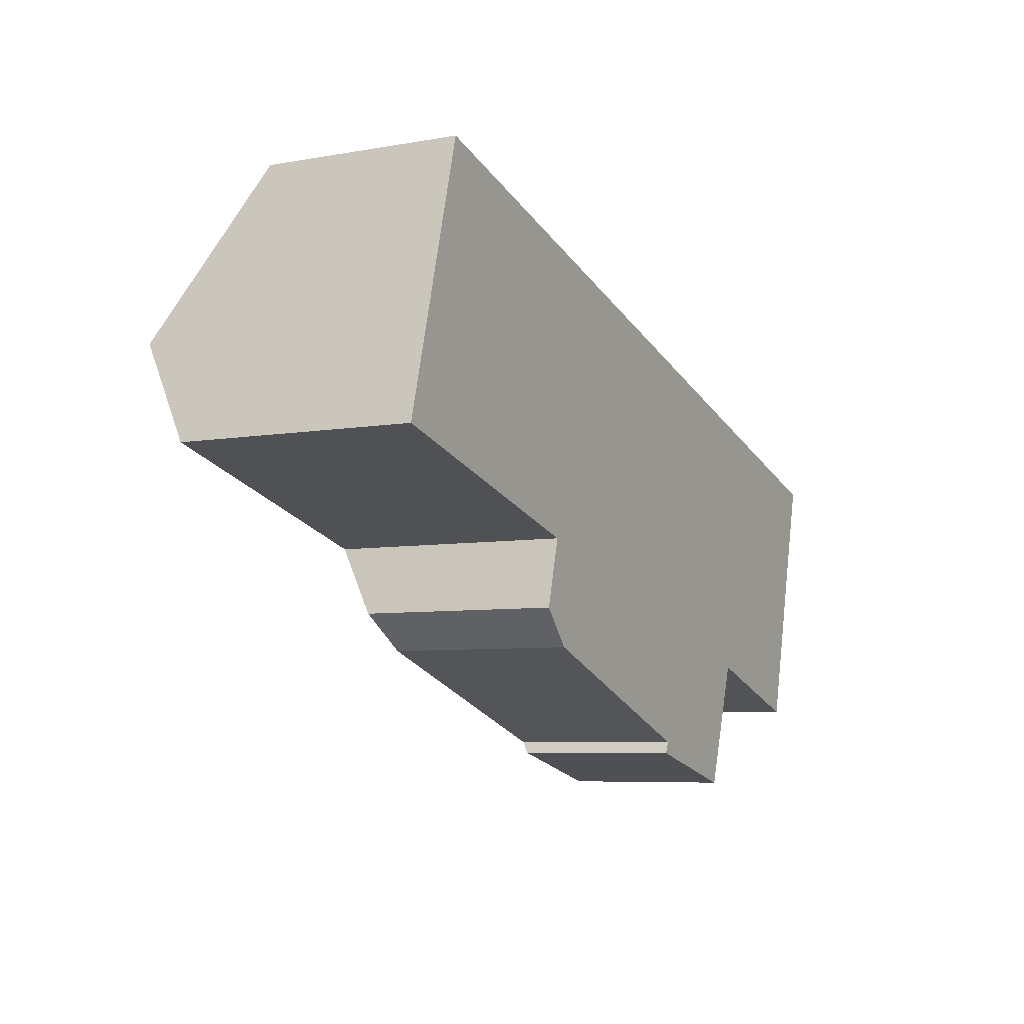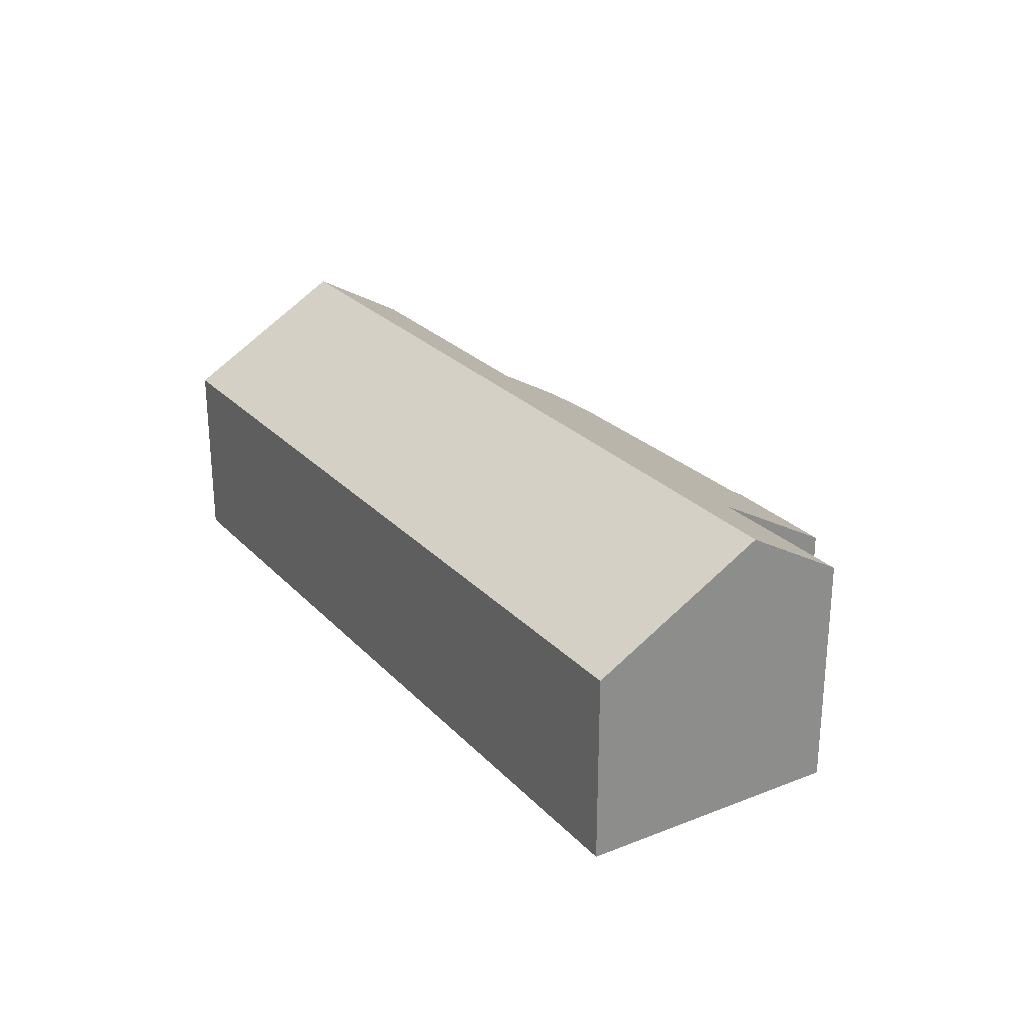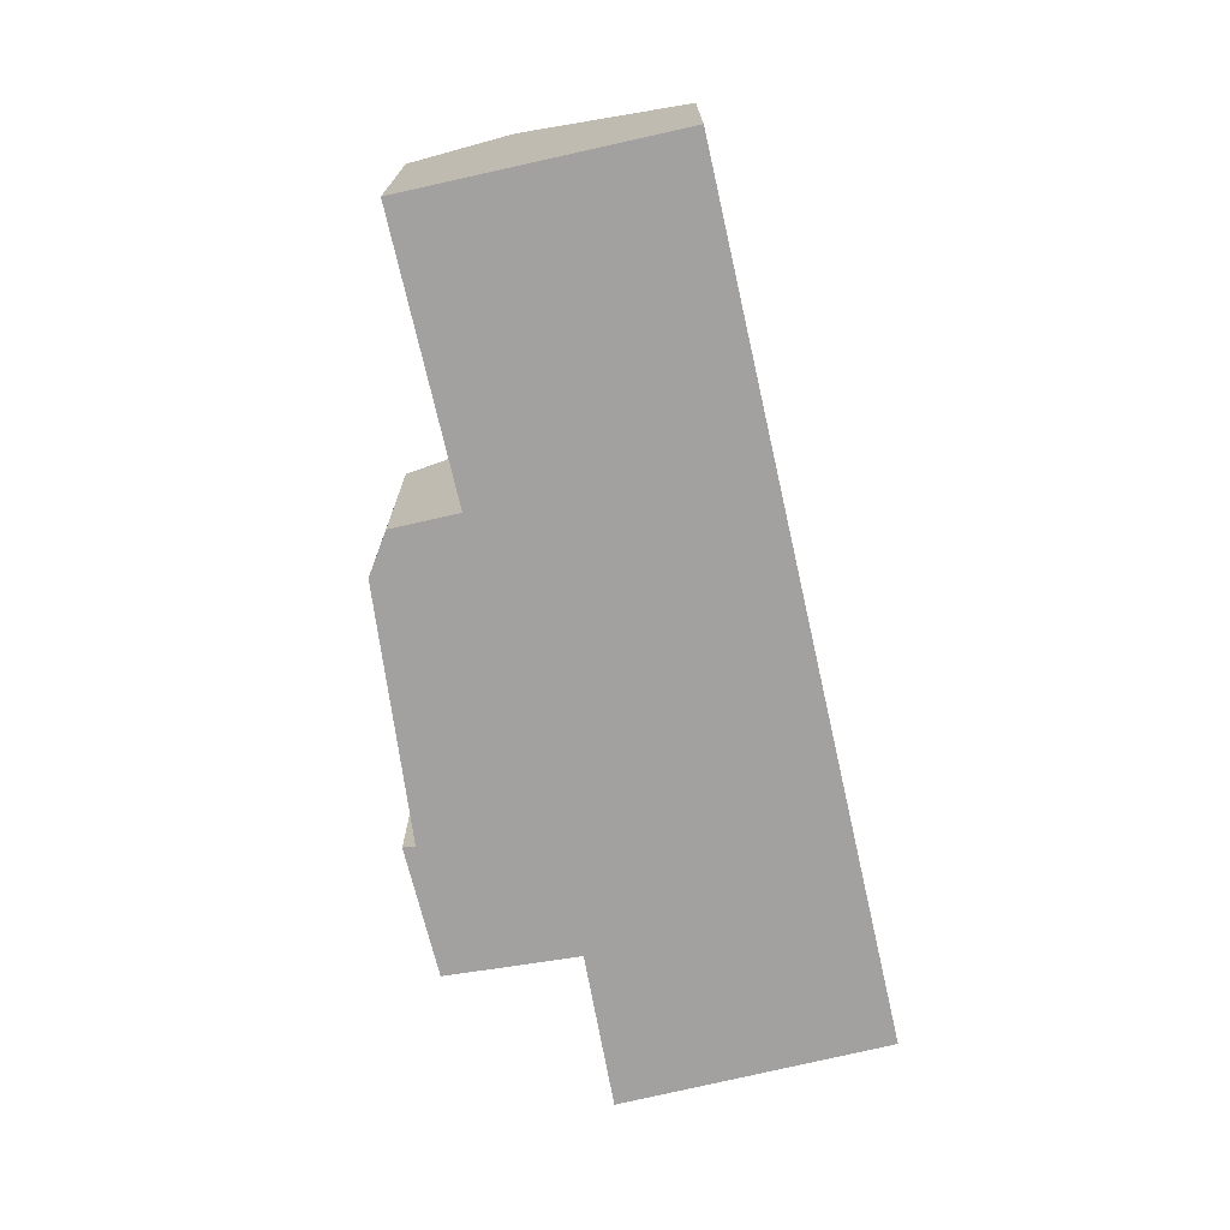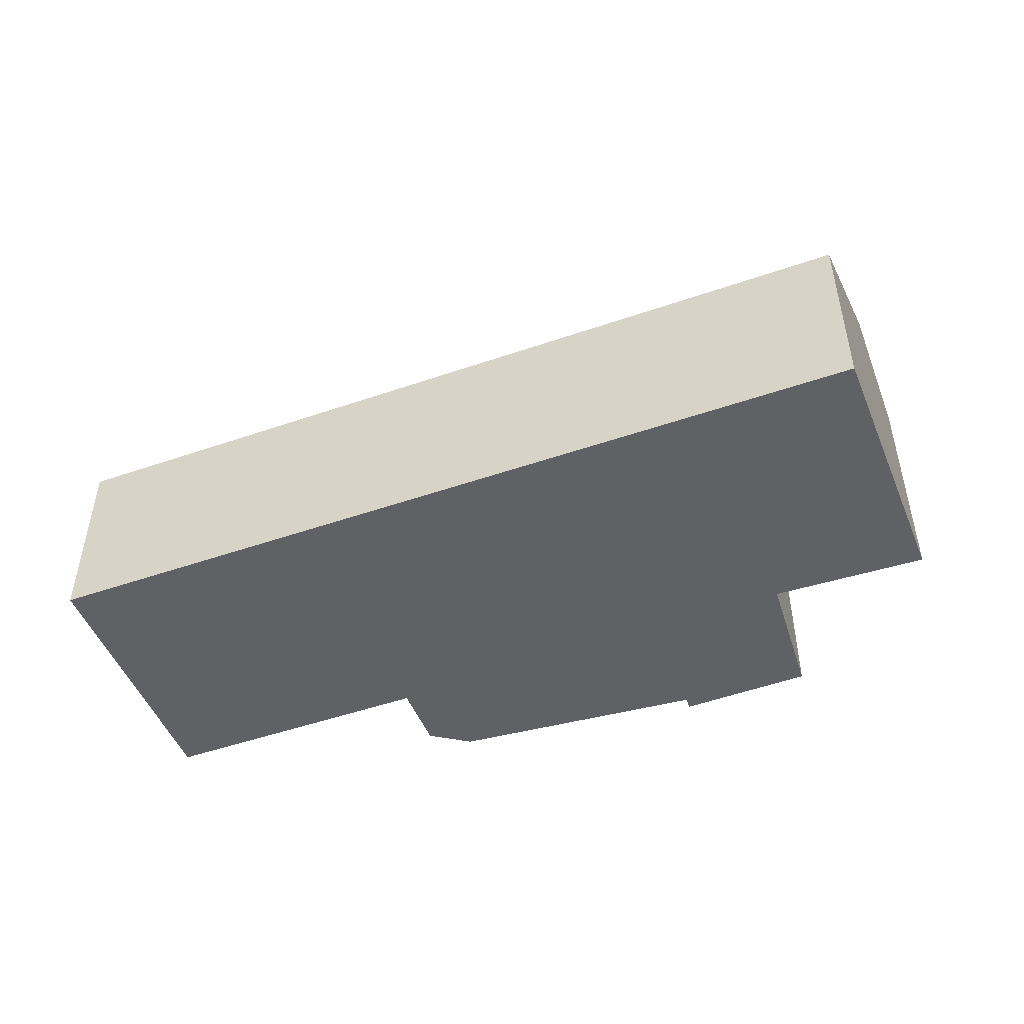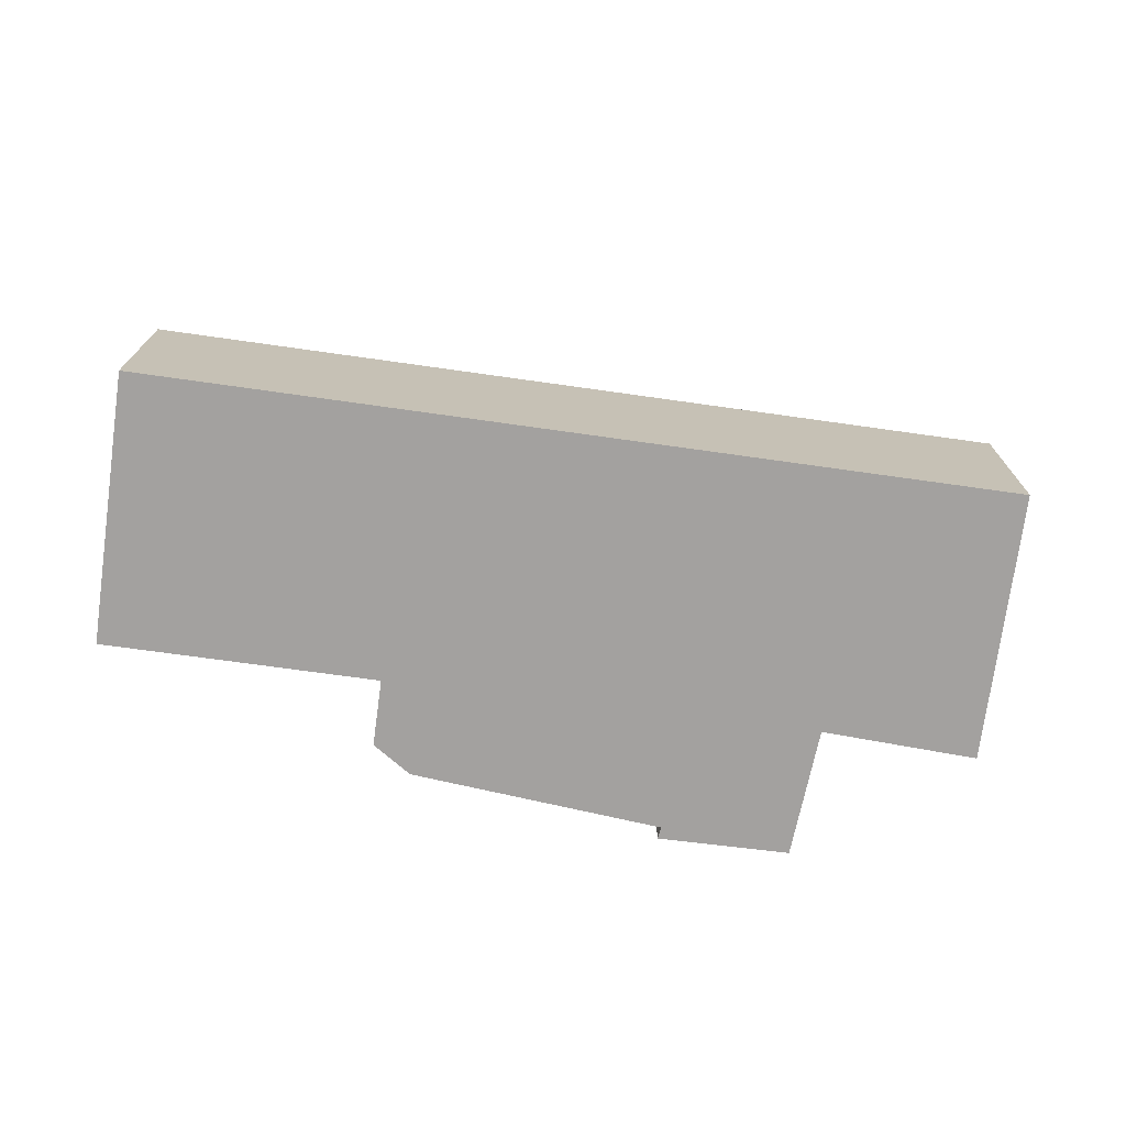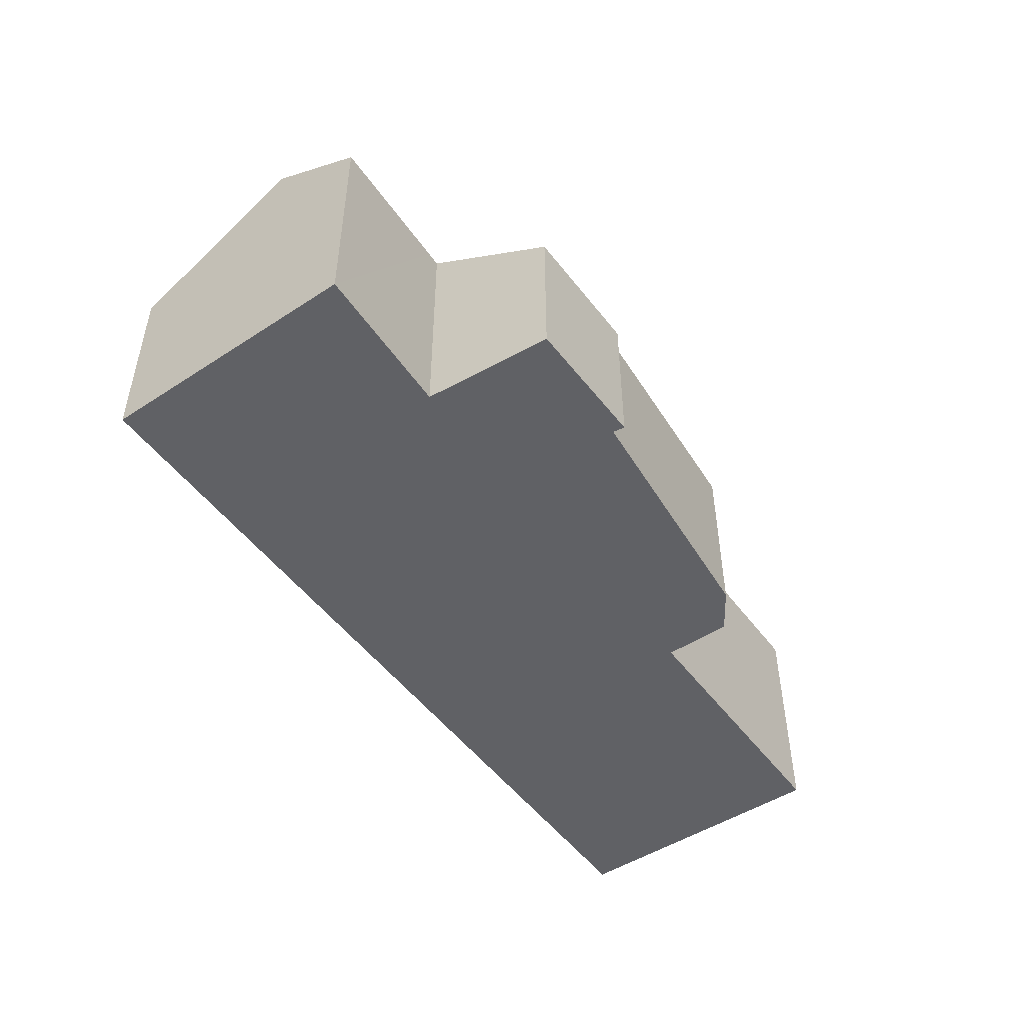
<metadata>
{"format":"obj","ext":"obj","renderer":"f3d","projection":"perspective","resolution":1024,"background":"white","views":[{"elev":-6.4,"azim":-62.0,"up":"+Z"},{"elev":26.0,"azim":72.6,"up":"+Y"},{"elev":-72.3,"azim":-62.0,"up":"+Y"},{"elev":-48.4,"azim":36.4,"up":"+Y"},{"elev":-72.3,"azim":7.2,"up":"+Y"},{"elev":-49.7,"azim":140.4,"up":"+Y"}]}
</metadata>
<code>
v  20.12 5.069 1.883
v  1.725 5.439 6.213
v  1.898 5.069 6.837
v  0.704 7.62 2.535
v  18.92 7.62 -2.419
v  23.55 5.069 0.949
v  23.38 5.473 0.264
v  22.44 7.62 -3.376
v  13.43 4.21 -7.107
v  13.55 4.392 -6.811
v  16.77 4.248 -7.95
v  18.27 6.219 -4.782
v  21.8 6.131 -5.901
v  17.91 6.228 -4.669
v  17.21 5.012 -6.684
v  6.964 6.125 -1.878
v  7.312 4.726 -4.511
v  6.714 5.012 -3.83
v  6.504 5.112 -3.591
v  0 6.117 3.746e-16
v  6.964 1.15e-16 -1.878
v  6.504 2.199e-16 -3.591
v  0 0 0
v  0.704 -1.552e-16 2.535
v  1.898 -4.186e-16 6.837
v  1.725 -3.804e-16 6.213
v  13.55 4.171e-16 -6.811
v  13.43 4.352e-16 -7.107
v  21.8 3.613e-16 -5.901
v  17.91 2.859e-16 -4.669
v  18.27 2.928e-16 -4.782
v  16.77 4.868e-16 -7.95
v  7.312 2.762e-16 -4.511
v  20.12 -1.153e-16 1.883
v  23.55 -5.811e-17 0.949
v  23.38 -1.617e-17 0.264
v  22.44 2.067e-16 -3.376
v  17.21 4.093e-16 -6.684
v  6.714 2.345e-16 -3.83
g defaultobject
f 1 2 3
f 2 1 4
f 4 1 5
f 5 1 6
f 5 6 7
f 5 7 8
f 9 10 11
f 12 8 13
f 8 12 5
f 5 12 4
f 4 12 14
f 4 14 15
f 4 15 11
f 4 11 16
f 16 11 10
f 16 10 17
f 16 17 18
f 16 18 19
f 4 16 20
f 19 21 16
f 21 19 22
f 23 4 20
f 4 23 2
f 2 23 24
f 2 24 3
f 3 24 25
f 25 24 26
f 9 27 10
f 27 9 28
f 21 20 16
f 20 21 23
f 29 12 13
f 12 29 14
f 14 29 30
f 30 29 31
f 32 9 11
f 9 32 28
f 10 33 17
f 33 10 27
f 25 1 3
f 1 25 34
f 1 34 6
f 6 34 35
f 35 7 6
f 7 35 8
f 8 35 13
f 13 35 36
f 13 36 29
f 29 36 37
f 30 15 14
f 15 30 11
f 11 30 32
f 32 30 38
f 18 22 19
f 22 18 17
f 22 17 39
f 39 17 33
f 37 31 29
f 31 37 36
f 31 36 35
f 31 35 34
f 31 34 25
f 31 25 30
f 30 25 38
f 38 25 32
f 32 25 27
f 27 25 21
f 27 21 33
f 33 21 39
f 39 21 22
f 21 25 26
f 21 26 24
f 21 24 23
f 28 32 27

</code>
